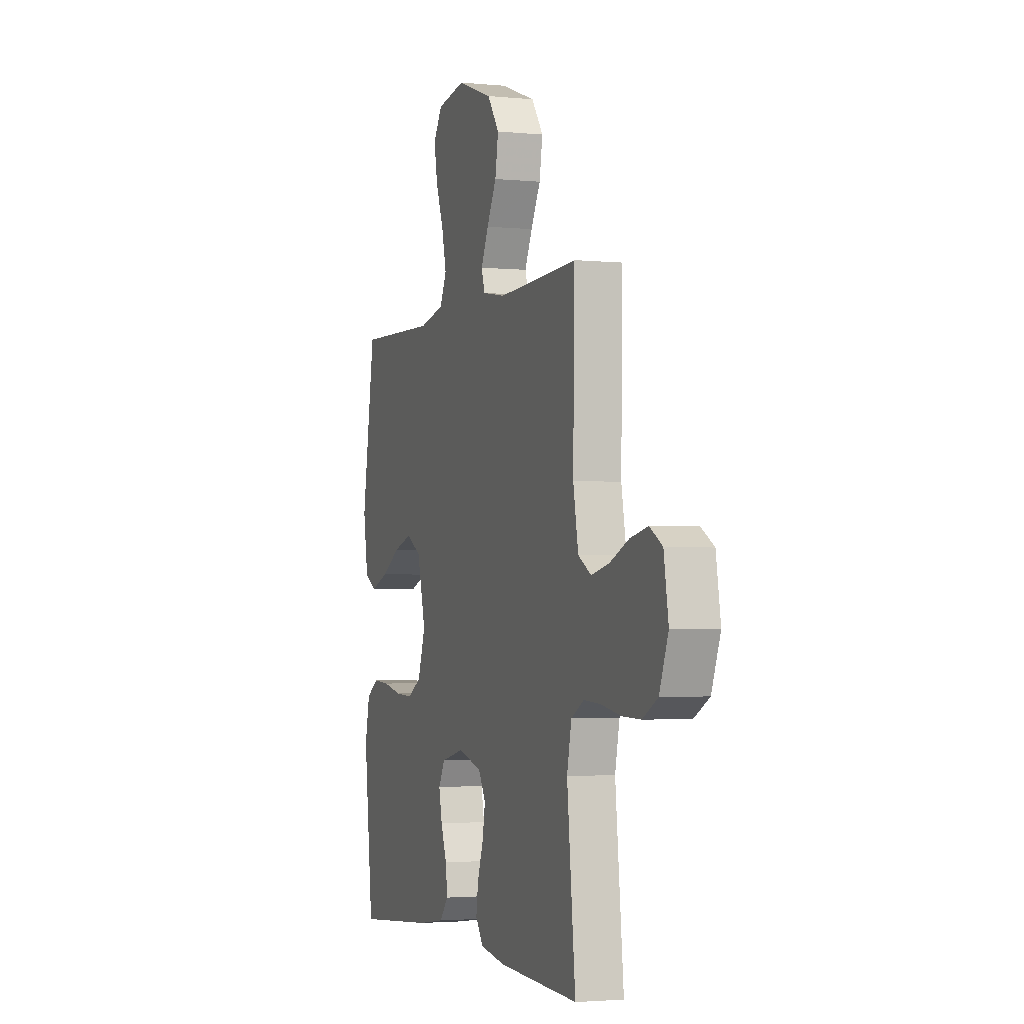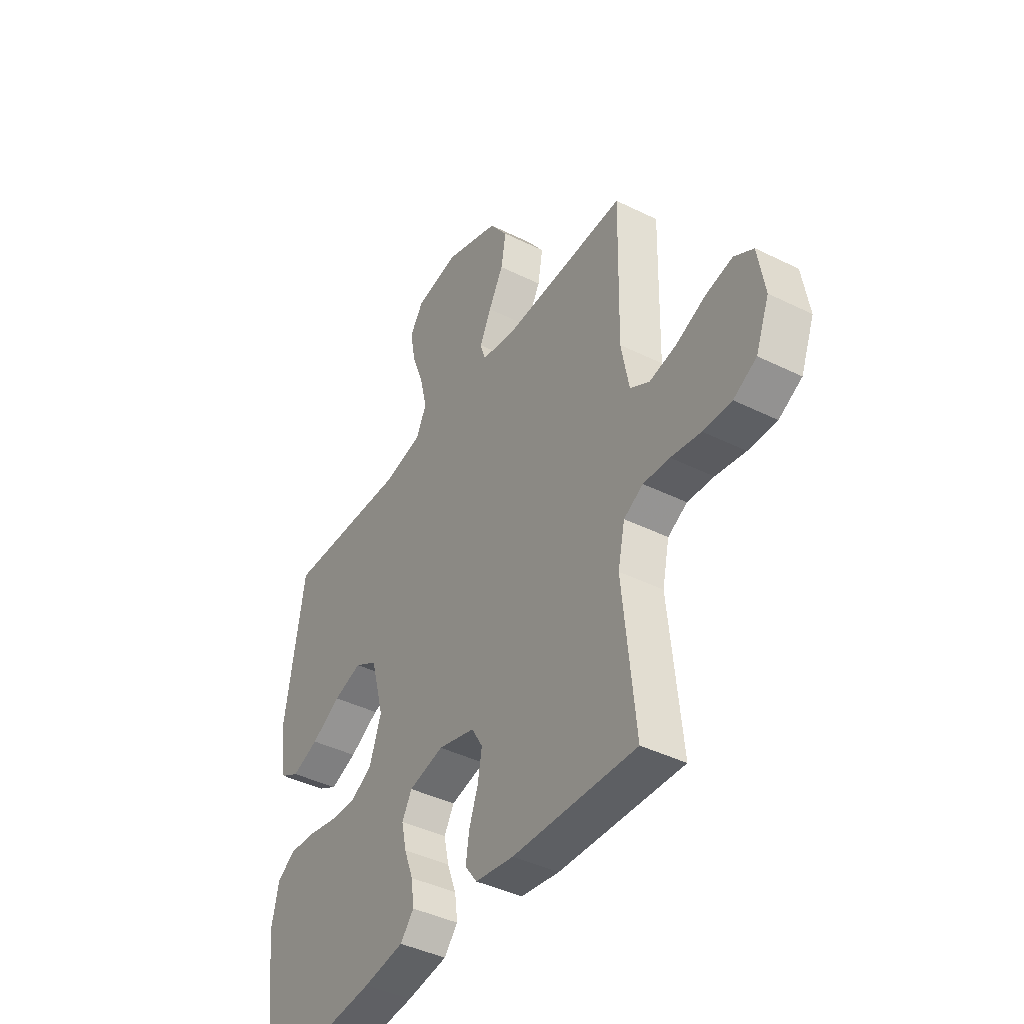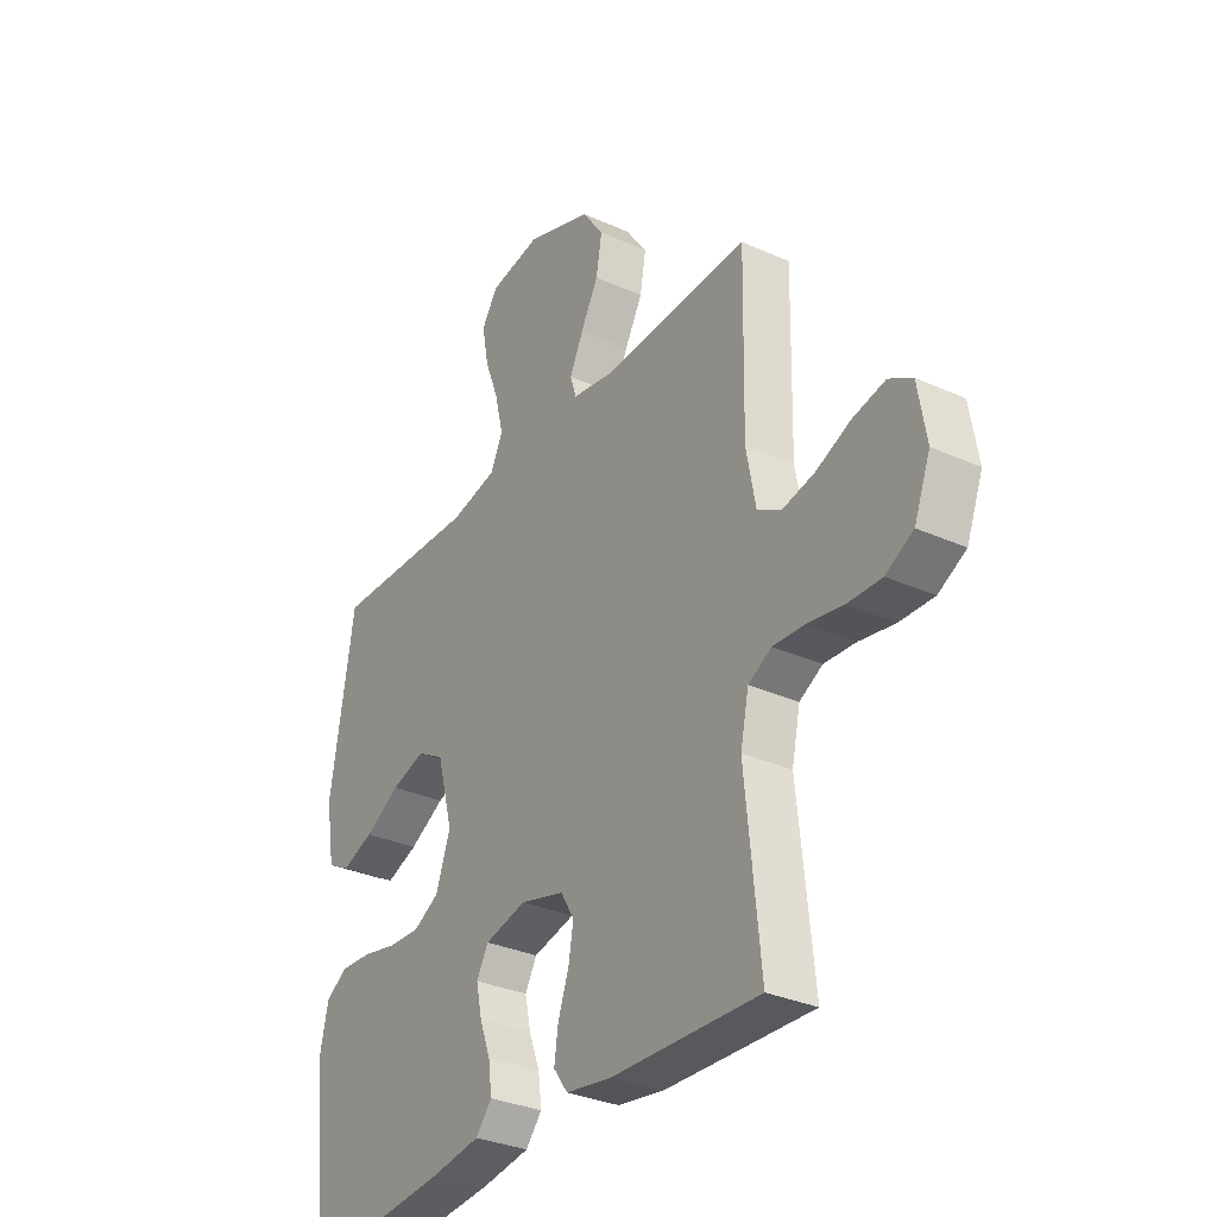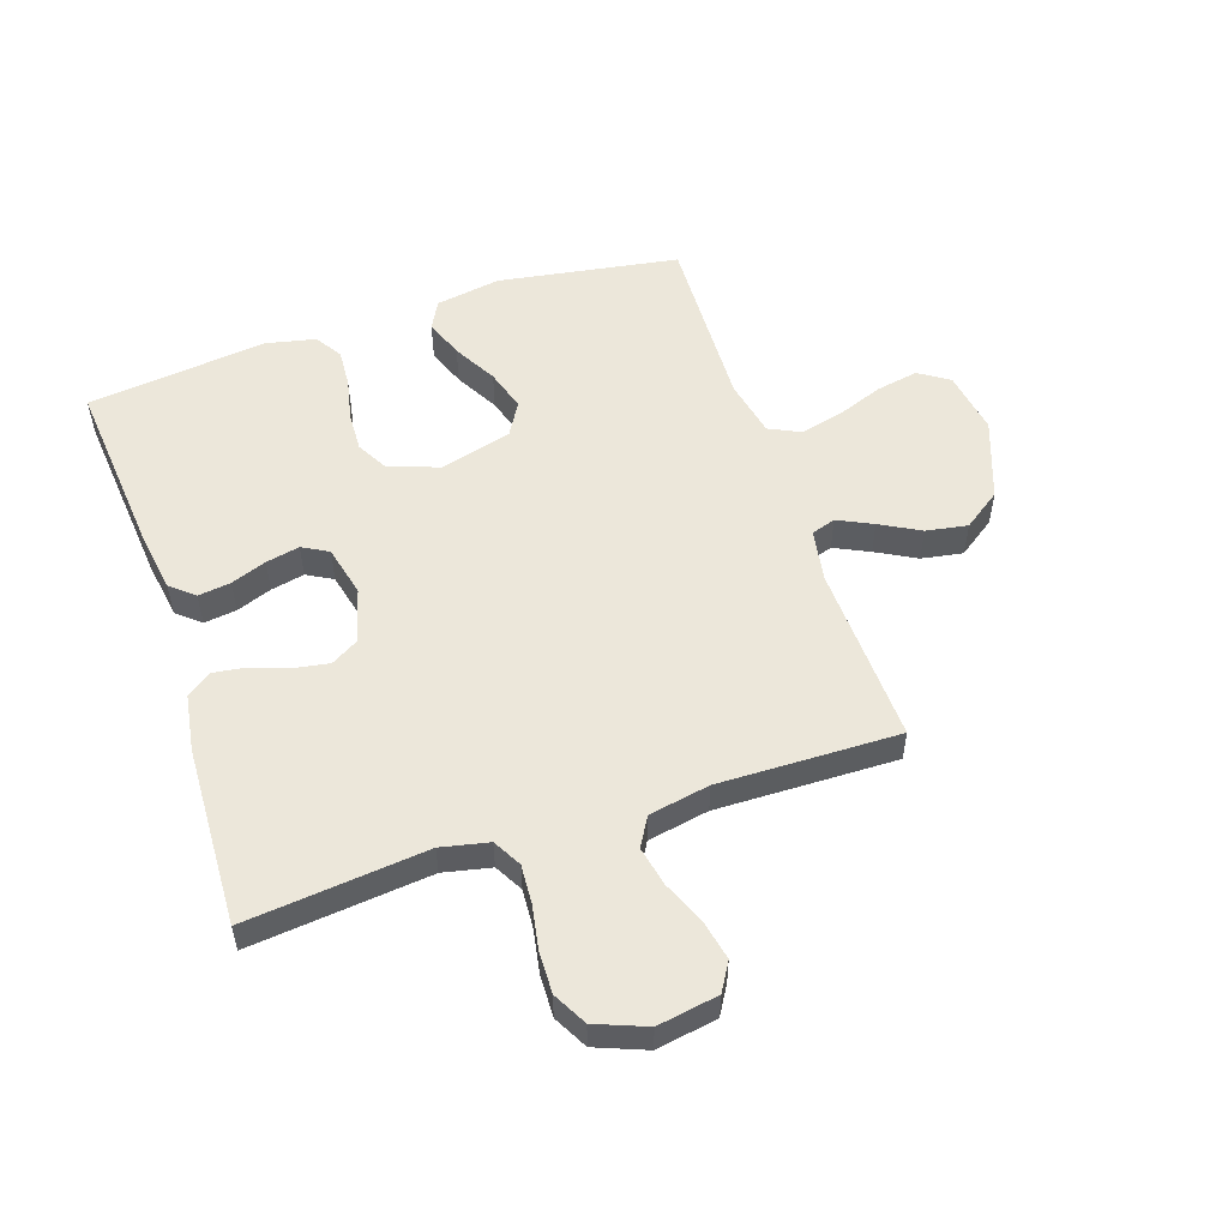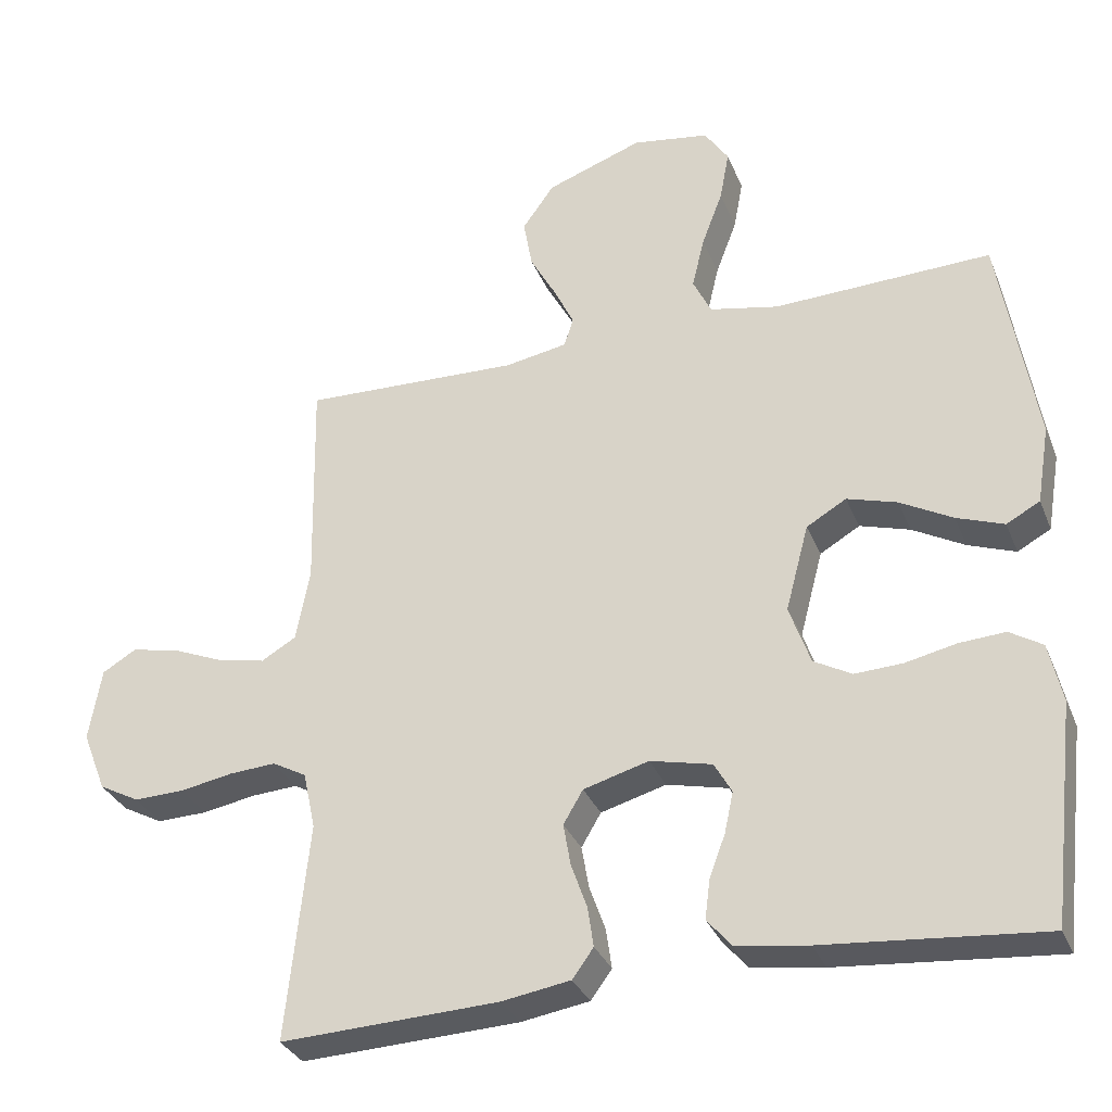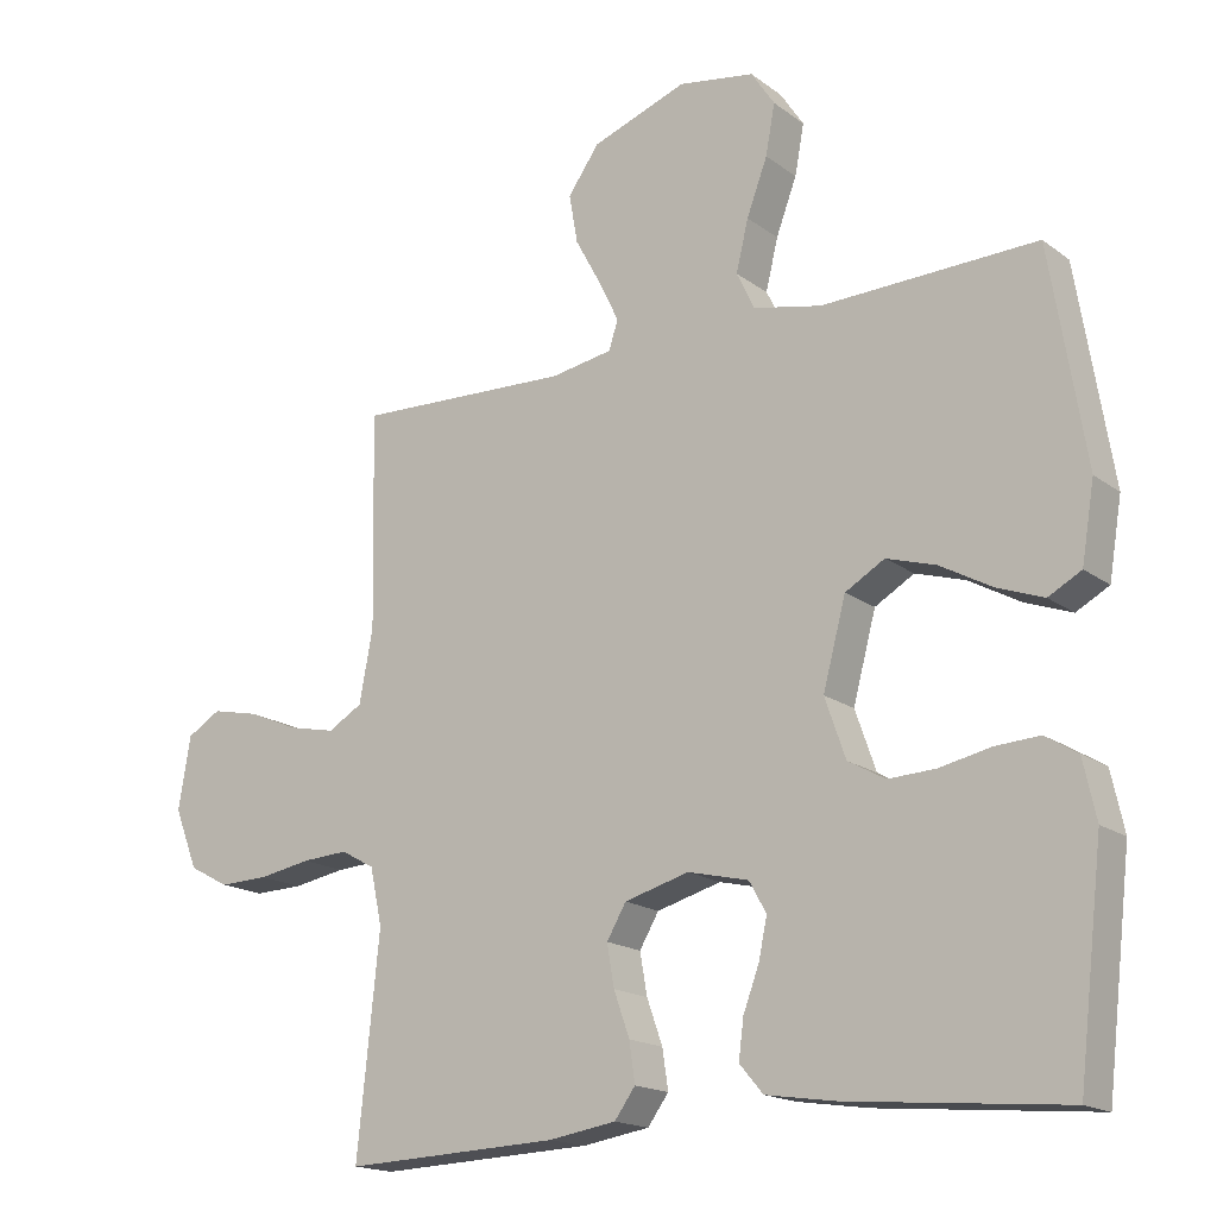
<metadata>
{"format":"obj","ext":"obj","renderer":"f3d","projection":"perspective","resolution":1024,"background":"white","views":[{"elev":-2.6,"azim":-109.1,"up":"+Z"},{"elev":-41.8,"azim":-120.9,"up":"+Z"},{"elev":-31.9,"azim":-122.3,"up":"+Z"},{"elev":53.8,"azim":-108.5,"up":"+Y"},{"elev":-32.2,"azim":19.9,"up":"+Z"},{"elev":-17.1,"azim":35.0,"up":"+Z"}]}
</metadata>
<code>
v -0.5 0.07 -0.5
v -0.469 0.07 -0.2
v -0.486 0.07 -0.121
v -0.533 0.07 -0.095
v -0.597 0.07 -0.099
v -0.67 0.07 -0.112
v -0.739 0.07 -0.114
v -0.795 0.07 -0.084
v -0.828 0.07 0
v -0.811 0.07 0.101
v -0.764 0.07 0.129
v -0.698 0.07 0.115
v -0.627 0.07 0.085
v -0.561 0.07 0.071
v -0.513 0.07 0.099
v -0.494 0.07 0.2
v -0.5 0.07 0.5
v -0.2 0.07 0.489
v -0.114 0.07 0.504
v -0.101 0.07 0.544
v -0.129 0.07 0.602
v -0.165 0.07 0.668
v -0.177 0.07 0.737
v -0.133 0.07 0.799
v 0 0.07 0.847
v 0.106 0.07 0.83
v 0.139 0.07 0.78
v 0.126 0.07 0.71
v 0.097 0.07 0.633
v 0.08 0.07 0.562
v 0.105 0.07 0.51
v 0.2 0.07 0.49
v 0.5 0.07 0.5
v 0.549 0.07 0.2
v 0.531 0.07 0.092
v 0.485 0.07 0.067
v 0.42 0.07 0.091
v 0.348 0.07 0.131
v 0.279 0.07 0.152
v 0.224 0.07 0.12
v 0.192 0.07 0
v 0.221 0.07 -0.083
v 0.273 0.07 -0.112
v 0.339 0.07 -0.109
v 0.409 0.07 -0.094
v 0.472 0.07 -0.09
v 0.517 0.07 -0.118
v 0.535 0.07 -0.2
v 0.5 0.07 -0.5
v 0.2 0.07 -0.473
v 0.101 0.07 -0.458
v 0.068 0.07 -0.419
v 0.075 0.07 -0.365
v 0.097 0.07 -0.306
v 0.109 0.07 -0.25
v 0.085 0.07 -0.207
v 0 0.07 -0.187
v -0.09 0.07 -0.212
v -0.117 0.07 -0.258
v -0.107 0.07 -0.316
v -0.085 0.07 -0.378
v -0.077 0.07 -0.433
v -0.106 0.07 -0.473
v -0.2 0.07 -0.488
v -0.5 0 -0.5
v -0.469 0 -0.2
v -0.486 0 -0.121
v -0.533 0 -0.095
v -0.597 0 -0.099
v -0.67 0 -0.112
v -0.739 0 -0.114
v -0.795 0 -0.084
v -0.828 0 0
v -0.811 0 0.101
v -0.764 0 0.129
v -0.698 0 0.115
v -0.627 0 0.085
v -0.561 0 0.071
v -0.513 0 0.099
v -0.494 0 0.2
v -0.5 0 0.5
v -0.2 0 0.489
v -0.114 0 0.504
v -0.101 0 0.544
v -0.129 0 0.602
v -0.165 0 0.668
v -0.177 0 0.737
v -0.133 0 0.799
v 0 0 0.847
v 0.106 0 0.83
v 0.139 0 0.78
v 0.126 0 0.71
v 0.097 0 0.633
v 0.08 0 0.562
v 0.105 0 0.51
v 0.2 0 0.49
v 0.5 0 0.5
v 0.549 0 0.2
v 0.531 0 0.092
v 0.485 0 0.067
v 0.42 0 0.091
v 0.348 0 0.131
v 0.279 0 0.152
v 0.224 0 0.12
v 0.192 0 0
v 0.221 0 -0.083
v 0.273 0 -0.112
v 0.339 0 -0.109
v 0.409 0 -0.094
v 0.472 0 -0.09
v 0.517 0 -0.118
v 0.535 0 -0.2
v 0.5 0 -0.5
v 0.2 0 -0.473
v 0.101 0 -0.458
v 0.068 0 -0.419
v 0.075 0 -0.365
v 0.097 0 -0.306
v 0.109 0 -0.25
v 0.085 0 -0.207
v 0 0 -0.187
v -0.09 0 -0.212
v -0.117 0 -0.258
v -0.107 0 -0.316
v -0.085 0 -0.378
v -0.077 0 -0.433
v -0.106 0 -0.473
v -0.2 0 -0.488
f 63 64 1 2
f 60 61 62 63
f 59 60 63 2
f 58 59 2 3
f 57 58 3 4
f 51 52 53 54
f 51 54 55
f 50 51 55
f 49 50 55
f 48 49 55 56
f 44 45 46 47
f 43 44 47 48
f 35 36 37 38
f 35 38 39
f 32 33 34 35
f 31 32 35 39
f 26 27 28 29
f 26 29 30
f 25 26 30
f 24 25 30
f 21 22 23 24
f 20 21 24 30
f 19 20 30 31
f 16 17 18
f 15 16 18 19
f 10 11 12 13
f 10 13 14
f 9 10 14
f 8 9 14
f 5 6 7 8
f 4 5 8 14
f 57 4 14 15
f 43 48 56 57
f 42 43 57 15
f 19 31 39 40
f 19 40 41
f 15 19 41 42
f 66 65 128 127
f 127 126 125 124
f 66 127 124 123
f 67 66 123 122
f 68 67 122 121
f 118 117 116 115
f 119 118 115
f 119 115 114
f 119 114 113
f 120 119 113 112
f 111 110 109 108
f 112 111 108 107
f 102 101 100 99
f 103 102 99
f 99 98 97 96
f 103 99 96 95
f 93 92 91 90
f 94 93 90
f 94 90 89
f 94 89 88
f 88 87 86 85
f 94 88 85 84
f 95 94 84 83
f 82 81 80
f 83 82 80 79
f 77 76 75 74
f 78 77 74
f 78 74 73
f 78 73 72
f 72 71 70 69
f 78 72 69 68
f 79 78 68 121
f 121 120 112 107
f 79 121 107 106
f 104 103 95 83
f 105 104 83
f 106 105 83 79
f 1 65 66 2
f 2 66 67 3
f 3 67 68 4
f 4 68 69 5
f 5 69 70 6
f 6 70 71 7
f 7 71 72 8
f 8 72 73 9
f 9 73 74 10
f 10 74 75 11
f 11 75 76 12
f 12 76 77 13
f 13 77 78 14
f 14 78 79 15
f 15 79 80 16
f 16 80 81 17
f 17 81 82 18
f 18 82 83 19
f 19 83 84 20
f 20 84 85 21
f 21 85 86 22
f 22 86 87 23
f 23 87 88 24
f 24 88 89 25
f 25 89 90 26
f 26 90 91 27
f 27 91 92 28
f 28 92 93 29
f 29 93 94 30
f 30 94 95 31
f 31 95 96 32
f 32 96 97 33
f 33 97 98 34
f 34 98 99 35
f 35 99 100 36
f 36 100 101 37
f 37 101 102 38
f 38 102 103 39
f 39 103 104 40
f 40 104 105 41
f 41 105 106 42
f 42 106 107 43
f 43 107 108 44
f 44 108 109 45
f 45 109 110 46
f 46 110 111 47
f 47 111 112 48
f 48 112 113 49
f 49 113 114 50
f 50 114 115 51
f 51 115 116 52
f 52 116 117 53
f 53 117 118 54
f 54 118 119 55
f 55 119 120 56
f 56 120 121 57
f 57 121 122 58
f 58 122 123 59
f 59 123 124 60
f 60 124 125 61
f 61 125 126 62
f 62 126 127 63
f 63 127 128 64
f 64 128 65 1

</code>
